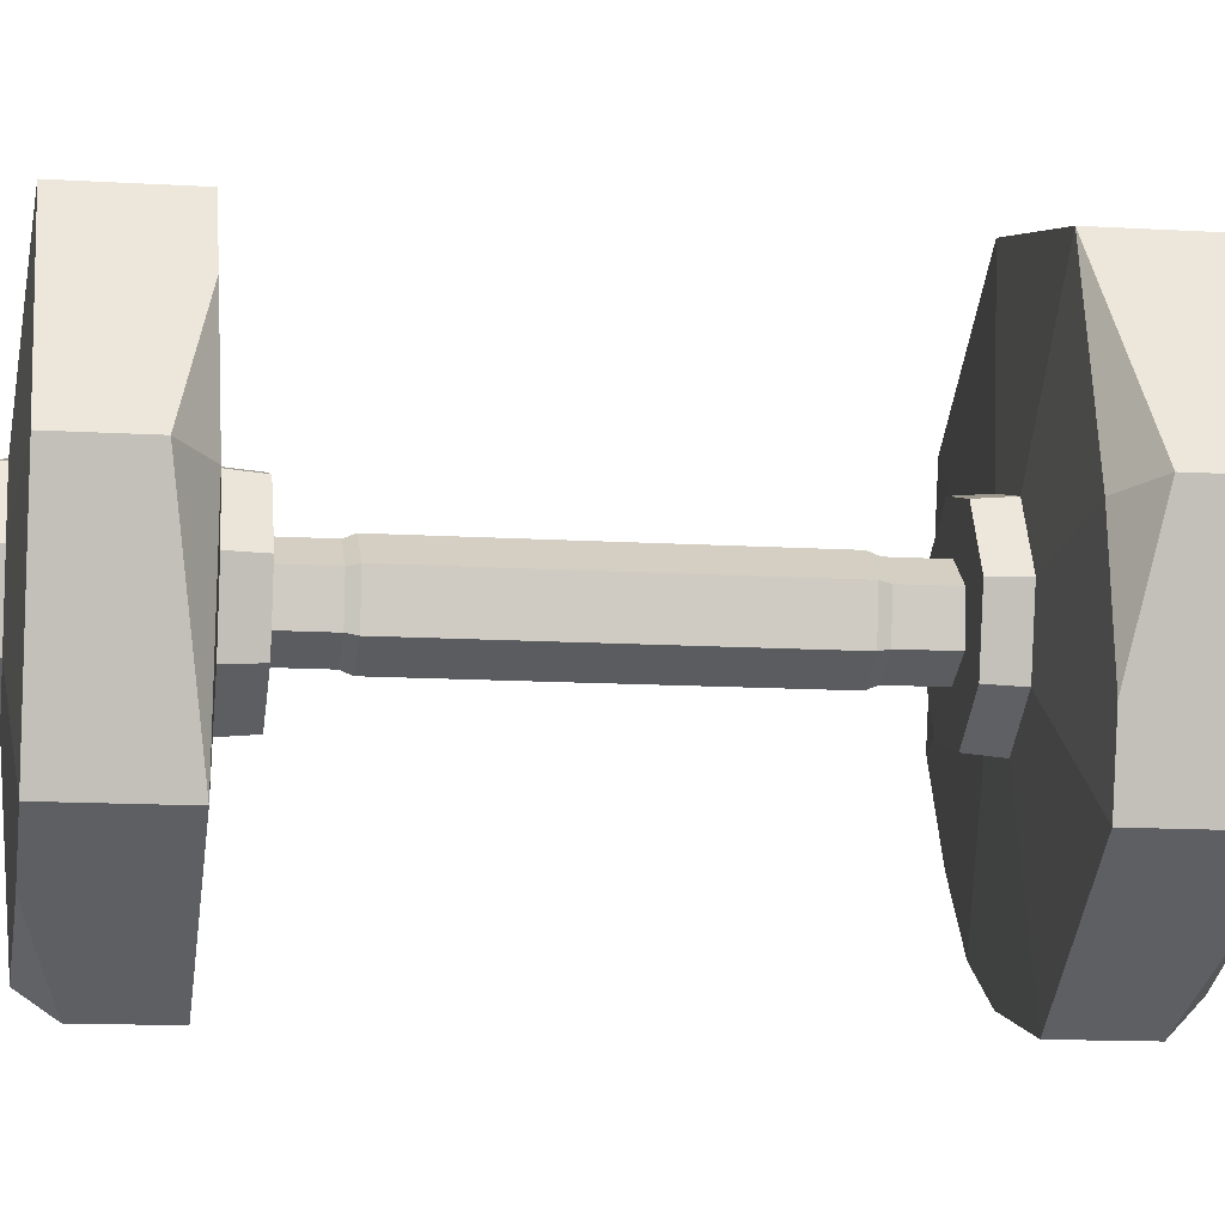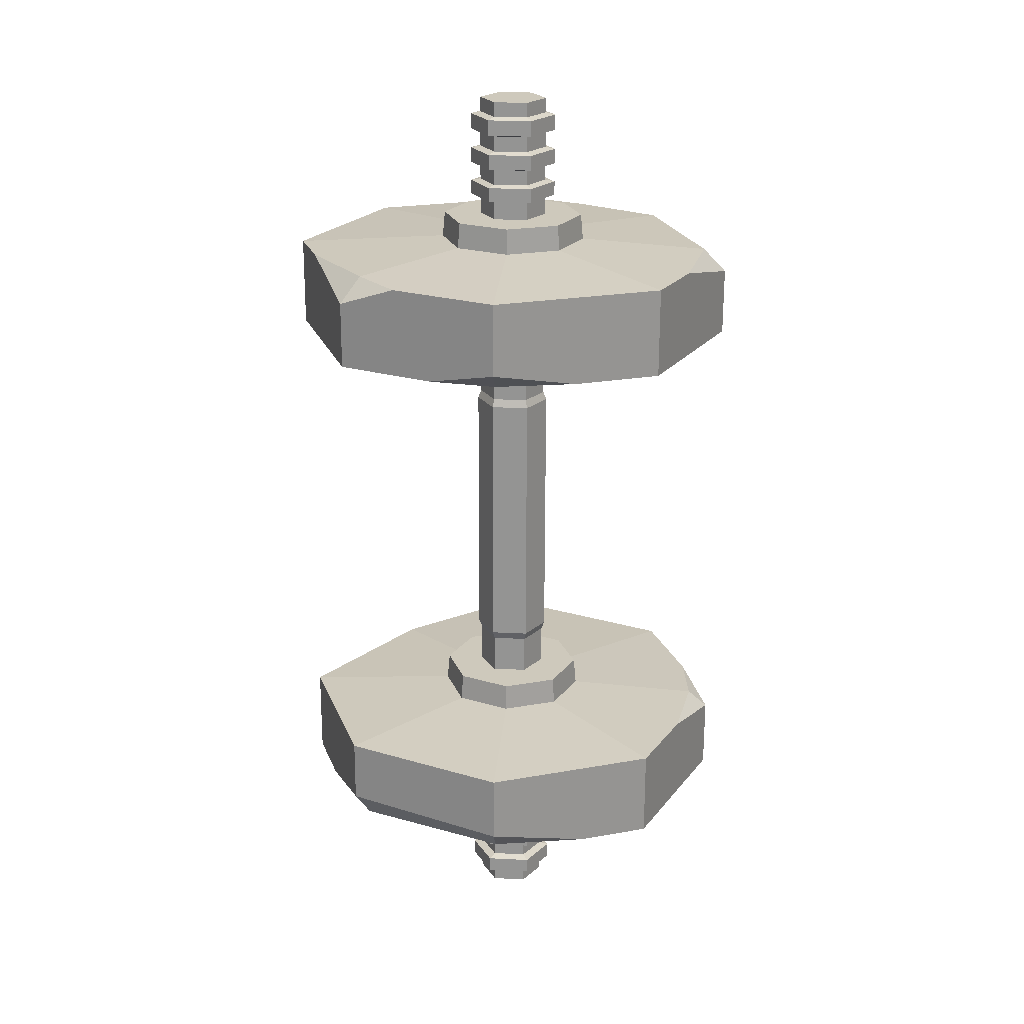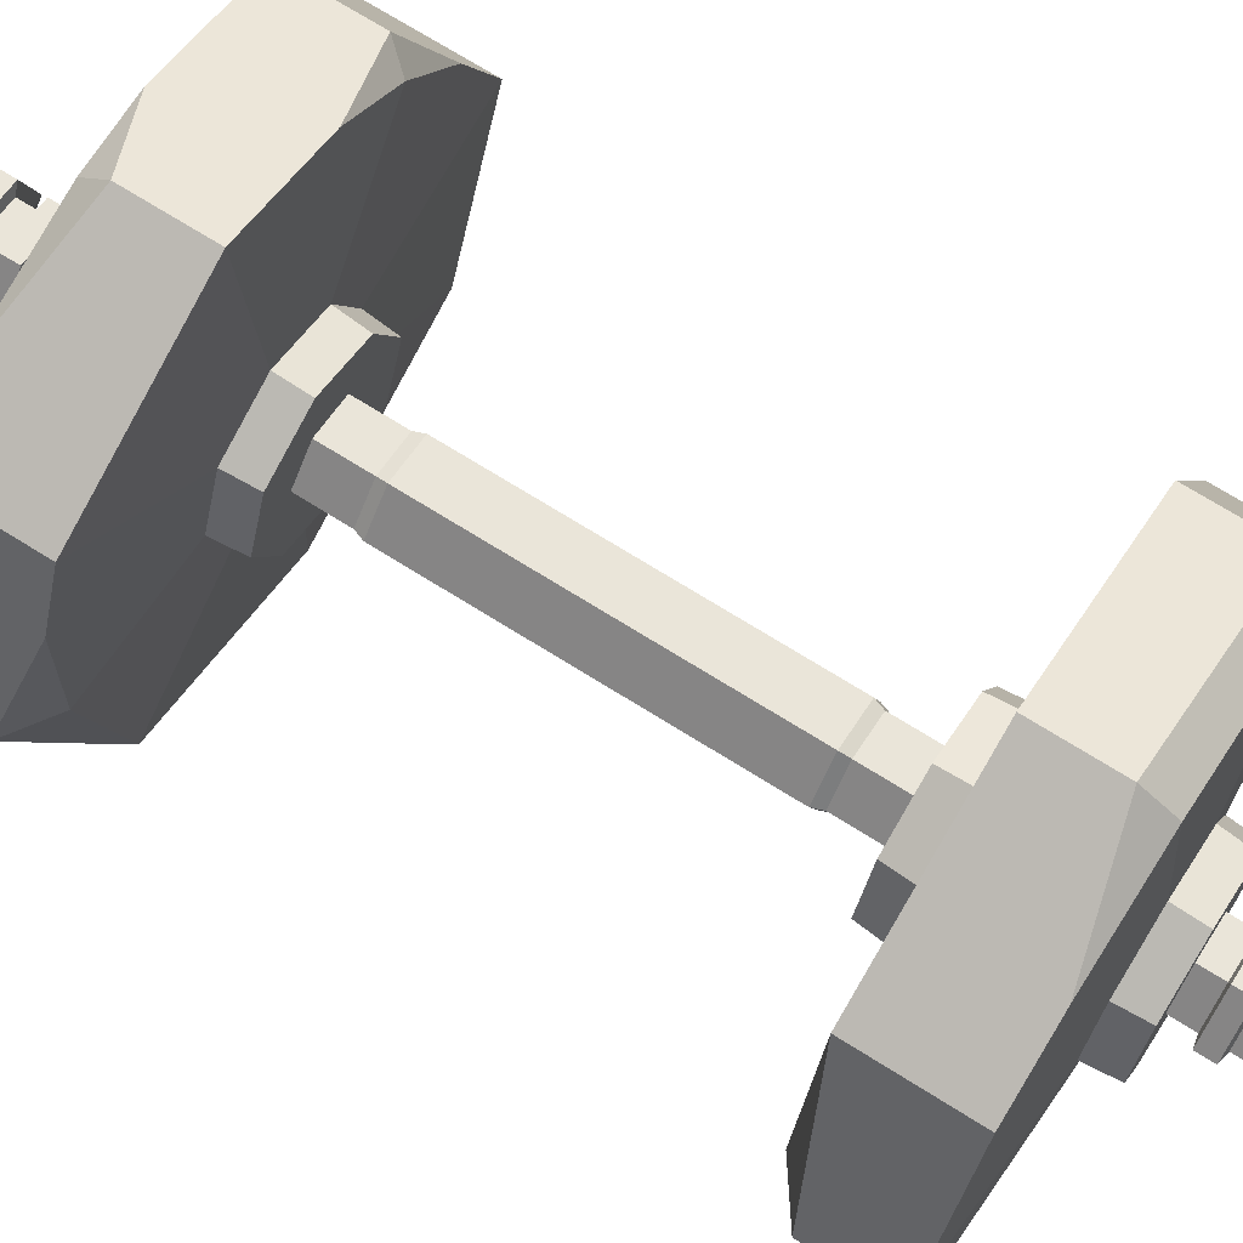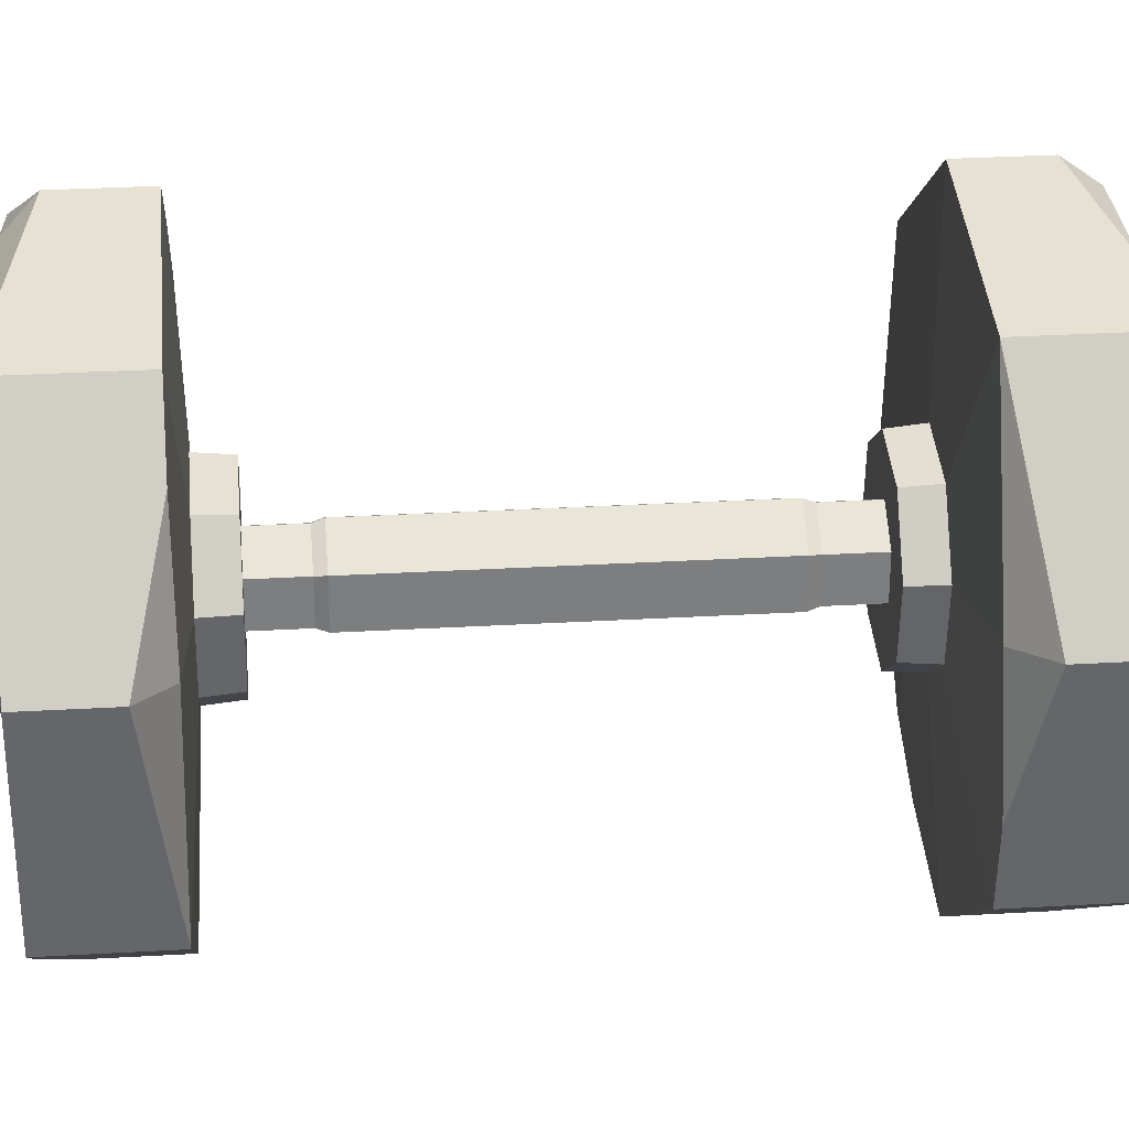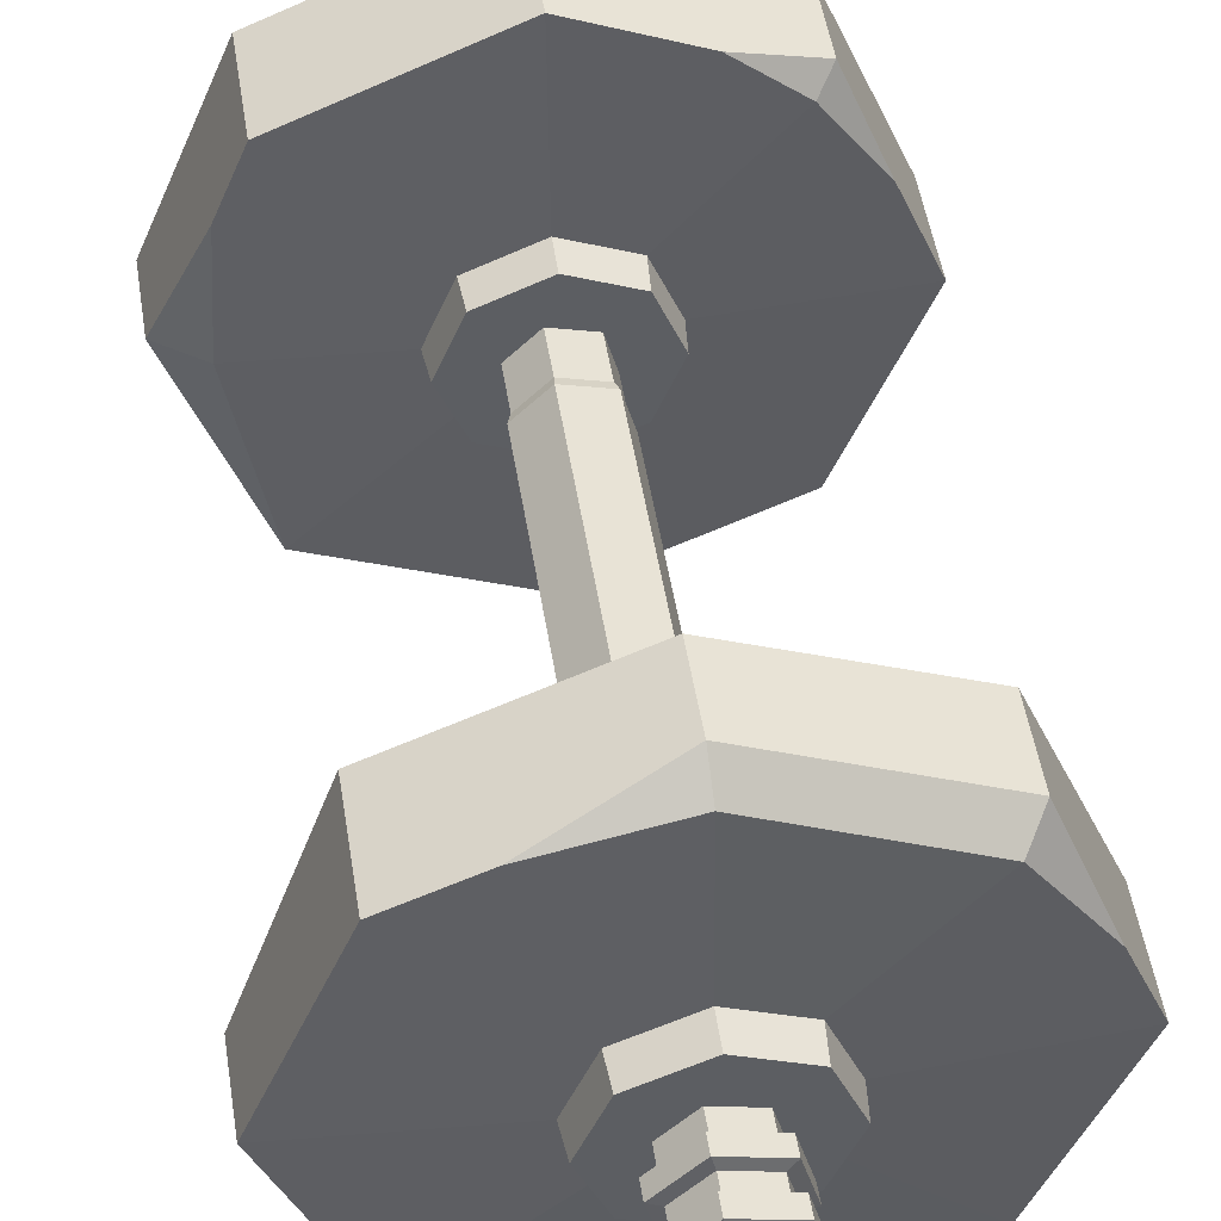
<metadata>
{"format":"obj","ext":"obj","renderer":"f3d","projection":"perspective","resolution":1024,"background":"white","views":[{"elev":-19.7,"azim":-99.5,"up":"+Y"},{"elev":23.8,"azim":49.8,"up":"+Z"},{"elev":73.0,"azim":-59.0,"up":"+Y"},{"elev":16.0,"azim":-96.0,"up":"+Y"},{"elev":49.4,"azim":-9.9,"up":"+Y"}]}
</metadata>
<code>
v 0.2335 4.459 -11.95
v 3.551 3.085 -11.86
v 4.924 -0.2318 -11.76
v 3.549 -3.549 -11.73
v 0.2317 -4.924 -11.76
v -3.085 -3.551 -11.86
v -4.459 -0.2336 -11.95
v -3.084 3.084 -11.99
v 0.4364 4.256 -22.29
v 3.753 2.882 -22.19
v 5.127 -0.4346 -22.1
v 3.752 -3.752 -22.06
v 0.4346 -5.127 -22.1
v -2.882 -3.753 -22.19
v -4.256 -0.4365 -22.29
v -2.881 2.881 -22.32
v 0.2327 -0.2327 -11.86
v 0.4355 -0.4355 -22.19
v 0.268 4.584 -13.71
v 3.698 3.164 -13.61
v 5.118 -0.2662 -13.52
v 3.697 -3.697 -13.48
v 0.2662 -5.118 -13.52
v -3.164 -3.698 -13.61
v -4.584 -0.2681 -13.71
v -3.162 3.162 -13.75
v 0.4037 4.448 -20.62
v -3.027 3.027 -20.66
v -4.448 -0.4037 -20.62
v -3.028 -3.833 -20.52
v 0.4018 -5.254 -20.43
v 3.832 -3.832 -20.39
v 5.254 -0.4018 -20.43
v 3.833 3.028 -20.52
v 0.2806 14.4 -14.44
v 10.68 10.08 -15.18
v 14.95 -0.2749 -13.87
v 10.65 -10.65 -13.75
v 0.2749 -14.95 -13.87
v -10.1 -10.66 -14.15
v -14.37 -0.3106 -15.97
v -10.1 10.1 -14.56
v 0.3647 14.31 -18.73
v -9.984 9.984 -20.29
v -14.28 -0.3931 -20.17
v -9.988 -10.77 -19.88
v 0.3558 -15.03 -17.99
v 10.74 -10.74 -18.05
v 15.06 -0.3874 -19.6
v 10.77 9.988 -19.88
v 13.29 -4.677 -19.55
v 9.726 -9.726 -19.61
v 0.3891 -13.88 -19.7
v -5.83 -12.49 -19.77
v 12.78 4.961 -14.01
v 6.37 11.88 -14.27
v 9.748 9.196 -14.08
v -6.438 11.45 -20.25
v 0.3948 12.65 -20.25
v 4.069 12.76 -20.07
v -11.64 6.384 -14.52
v -12.07 -0.2776 -14.27
v -1.551 -0.01708 -30.15
v 0.01708 1.551 -30.15
v 2.159 0.9777 -30.09
v 2.732 -1.164 -30.04
v 1.164 -2.732 -30.04
v -0.9777 -2.159 -30.09
v 0.5906 -0.5906 -30.09
v -1.66 0.0915 -24.61
v -1.086 -2.05 -24.56
v 1.055 -2.624 -24.51
v 2.624 -1.055 -24.51
v 2.05 1.086 -24.56
v -0.0915 1.66 -24.61
v -1.64 0.07187 -25.61
v -1.067 -2.07 -25.56
v 1.075 -2.643 -25.51
v 2.643 -1.075 -25.51
v 2.07 1.067 -25.56
v -0.07187 1.64 -25.61
v -1.616 0.04733 -26.87
v -1.042 -2.094 -26.81
v 1.1 -2.668 -26.76
v 2.668 -1.1 -26.76
v 2.094 1.042 -26.81
v -0.04733 1.616 -26.87
v -1.596 0.02746 -27.88
v -1.022 -2.114 -27.82
v 1.12 -2.688 -27.77
v 2.688 -1.12 -27.77
v 2.114 1.022 -27.82
v -0.02746 1.596 -27.88
v -1.57 0.00178 -29.19
v -0.9965 -2.14 -29.13
v 1.145 -2.713 -29.08
v 2.713 -1.145 -29.08
v 2.14 0.9965 -29.13
v -0.001786 1.57 -29.19
v -1.682 0.1141 -23.46
v -0.1141 1.682 -23.46
v 2.028 1.109 -23.41
v 2.601 -1.033 -23.36
v 1.033 -2.601 -23.36
v -1.109 -2.028 -23.41
v -2.295 0.2766 -23.6
v -0.2766 2.295 -23.6
v -0.2585 2.277 -24.51
v -2.277 0.2585 -24.51
v 2.481 1.557 -23.53
v 2.499 1.539 -24.44
v 3.219 -1.2 -23.46
v 3.237 -1.218 -24.38
v 1.2 -3.219 -23.46
v 1.218 -3.237 -24.38
v -1.557 -2.481 -23.53
v -1.539 -2.499 -24.44
v -2.253 0.234 -25.76
v -1.515 -2.523 -25.7
v -2.234 0.2147 -26.75
v -1.495 -2.542 -26.68
v 1.243 -3.261 -25.63
v 1.262 -3.281 -26.61
v 3.261 -1.243 -25.63
v 3.281 -1.262 -26.61
v 2.523 1.515 -25.7
v 2.542 1.495 -26.68
v -0.234 2.253 -25.76
v -0.2147 2.234 -26.75
v -2.208 0.1895 -28.03
v -1.47 -2.568 -27.97
v -2.188 0.1693 -29.06
v -1.45 -2.588 -28.99
v 1.287 -3.306 -27.9
v 1.307 -3.326 -28.92
v 3.306 -1.287 -27.9
v 3.326 -1.307 -28.92
v 2.568 1.47 -27.97
v 2.588 1.45 -28.99
v -0.1895 2.208 -28.03
v -0.1693 2.188 -29.06
v -2.171 0.4553 -8.836
v -0.4553 2.171 -8.836
v 1.888 1.544 -8.778
v 2.516 -0.7998 -8.719
v 0.7998 -2.516 -8.719
v -1.544 -1.888 -8.778
v -1.959 0.3908 -9.362
v -1.386 -1.751 -9.308
v 0.7562 -2.324 -9.255
v 2.324 -0.7562 -9.255
v 1.751 1.386 -9.308
v -0.3908 1.959 -9.362
v -2.344 0.6275 -0.05829
v -0.6275 2.344 -0.05829
v 1.716 1.716 1.5e-05
v 2.344 -0.6275 0.05831
v 0.6275 -2.344 0.05831
v -1.716 -1.716 1.5e-05
v -0.01706 -1.551 30.15
v 1.551 0.01705 30.15
v 0.9777 2.159 30.09
v -1.164 2.732 30.04
v -2.732 1.164 30.04
v -2.159 -0.9777 30.09
v -0.5906 0.5906 30.09
v 0.0915 -1.66 24.61
v -2.05 -1.086 24.56
v -2.624 1.055 24.51
v -1.055 2.624 24.51
v 1.086 2.05 24.56
v 1.66 -0.09151 24.61
v 0.07188 -1.64 25.61
v -2.07 -1.067 25.56
v -2.643 1.075 25.51
v -1.075 2.643 25.51
v 1.067 2.07 25.56
v 1.64 -0.07189 25.61
v 0.04733 -1.616 26.87
v -2.094 -1.042 26.81
v -2.668 1.1 26.76
v -1.1 2.668 26.76
v 1.042 2.094 26.81
v 1.616 -0.04733 26.87
v 0.02745 -1.596 27.88
v -2.114 -1.022 27.82
v -2.688 1.12 27.77
v -1.12 2.688 27.77
v 1.022 2.114 27.82
v 1.596 -0.02746 27.88
v 0.001775 -1.57 29.19
v -2.14 -0.9965 29.13
v -2.713 1.145 29.08
v -1.145 2.713 29.08
v 0.9965 2.14 29.13
v 1.57 -0.00178 29.19
v 0.1141 -1.682 23.46
v 1.682 -0.1141 23.46
v 1.109 2.028 23.41
v -1.033 2.601 23.36
v -2.601 1.033 23.36
v -2.028 -1.109 23.41
v 0.2766 -2.295 23.6
v 2.295 -0.2766 23.6
v 2.277 -0.2586 24.51
v 0.2586 -2.277 24.51
v 1.557 2.48 23.53
v 1.539 2.499 24.44
v -1.2 3.219 23.46
v -1.218 3.237 24.38
v -3.219 1.2 23.46
v -3.237 1.218 24.38
v -2.48 -1.557 23.53
v -2.499 -1.539 24.44
v 0.234 -2.253 25.76
v -2.523 -1.515 25.7
v 0.2147 -2.234 26.75
v -2.542 -1.495 26.68
v -3.261 1.243 25.63
v -3.281 1.262 26.61
v -1.243 3.261 25.63
v -1.262 3.281 26.61
v 1.515 2.523 25.7
v 1.495 2.542 26.68
v 2.253 -0.234 25.76
v 2.234 -0.2147 26.75
v 0.1895 -2.208 28.03
v -2.568 -1.47 27.97
v 0.1693 -2.188 29.06
v -2.588 -1.45 28.99
v -3.306 1.287 27.9
v -3.326 1.307 28.92
v -1.287 3.306 27.9
v -1.307 3.326 28.92
v 1.47 2.568 27.97
v 1.45 2.588 28.99
v 2.208 -0.1895 28.03
v 2.188 -0.1693 29.06
v -0.2336 -4.459 11.95
v 3.084 -3.084 11.99
v 4.459 0.2336 11.95
v 3.085 3.551 11.86
v -0.2318 4.924 11.76
v -3.549 3.549 11.73
v -4.924 0.2318 11.76
v -3.551 -3.085 11.86
v -0.4365 -4.256 22.29
v 2.881 -2.881 22.32
v 4.256 0.4364 22.29
v 2.882 3.753 22.19
v -0.4347 5.127 22.1
v -3.752 3.752 22.06
v -5.127 0.4347 22.1
v -3.753 -2.882 22.19
v -0.2326 0.2326 11.86
v -0.4355 0.4355 22.19
v -0.2681 -4.584 13.71
v 3.162 -3.162 13.75
v 4.584 0.2681 13.71
v 3.164 3.698 13.61
v -0.2662 5.118 13.52
v -3.697 3.697 13.48
v -5.118 0.2662 13.52
v -3.698 -3.164 13.61
v -0.4037 -4.448 20.62
v -3.833 -3.028 20.52
v -5.254 0.4018 20.43
v -3.832 3.832 20.39
v -0.4018 5.254 20.43
v 3.028 3.833 20.52
v 4.448 0.4037 20.62
v 3.027 -3.027 20.66
v -0.2806 -14.4 14.44
v 10.08 -10.08 15.59
v 14.4 0.2805 14.44
v 10.1 10.66 14.15
v -0.2749 14.95 13.87
v -10.65 10.65 13.75
v -14.98 0.3049 15.39
v -10.66 -10.1 14.15
v -0.3647 -14.31 18.73
v -10.77 -9.988 19.88
v -15.06 0.3874 19.6
v -10.76 10.76 19.48
v -0.3558 15.03 17.99
v 10.02 10.74 18.46
v 14.28 0.393 20.17
v 9.984 -9.984 20.29
v 0.4553 -2.171 8.836
v 2.171 -0.4553 8.836
v 1.544 1.888 8.778
v -0.7998 2.516 8.719
v -2.516 0.7998 8.719
v -1.888 -1.544 8.778
v 0.3908 -1.959 9.362
v -1.751 -1.386 9.308
v -2.324 0.7562 9.255
v -0.7562 2.324 9.255
v 1.386 1.751 9.308
v 1.959 -0.3908 9.362
v 12.51 4.682 20.05
v 8.945 9.729 19.98
v -0.3891 13.88 19.7
v -6.606 12.49 19.52
v 12.23 -4.956 14.5
v 5.81 -11.87 14.51
v 9.192 -9.192 14.45
v -7.223 -11.46 19.98
v -0.3948 -12.65 20.25
v 3.284 -12.76 20.21
v -12.19 -6.389 14.05
v -12.62 0.2728 13.78
f 37 38 48 51
f 38 39 47 48
f 39 40 54 47
f 40 41 45 46
f 41 61 44 45
f 42 35 43 58 44
f 2 1 17
f 3 2 17
f 4 3 17
f 5 4 17
f 6 5 17
f 7 6 17
f 8 7 17
f 1 8 17
f 9 10 18
f 10 11 18
f 11 12 18
f 12 13 18
f 13 14 18
f 14 15 18
f 15 16 18
f 16 9 18
f 1 2 20 19
f 2 3 21 20
f 3 4 22 21
f 4 5 23 22
f 5 6 24 23
f 6 7 25 24
f 7 8 26 25
f 8 1 19 26
f 28 27 9 16
f 29 28 16 15
f 30 29 15 14
f 31 30 14 13
f 32 31 13 12
f 33 32 12 11
f 34 33 11 10
f 27 34 10 9
f 56 57 36
f 57 55 36
f 21 22 38 37
f 22 23 39 38
f 23 24 40 39
f 24 25 62 40
f 25 26 61 62
f 26 19 35 42
f 44 58 59 27 28
f 45 44 28 29
f 46 45 29 30
f 53 54 30 31
f 52 53 31 32
f 33 51 52 32
f 50 49 33 34
f 59 60 34 27
f 52 51 48
f 48 47 53 52
f 47 54 53
f 49 55 37
f 35 56 60 43
f 19 56 35
f 55 21 37
f 59 58 43
f 43 60 59
f 62 61 41
f 40 62 41
f 54 40 46
f 30 54 46
f 61 26 42
f 44 61 42
f 19 20 57 56
f 60 56 36 50
f 34 60 50
f 36 55 49 50
f 20 21 55 57
f 49 51 33
f 37 51 49
f 106 107 108 109
f 107 110 111 108
f 110 112 113 111
f 112 114 115 113
f 114 116 117 115
f 116 106 109 117
f 63 64 69
f 64 65 69
f 65 66 69
f 66 67 69
f 67 68 69
f 68 63 69
f 71 70 76 77
f 72 71 77 78
f 73 72 78 79
f 74 73 79 80
f 75 74 80 81
f 70 75 81 76
f 119 118 120 121
f 122 119 121 123
f 124 122 123 125
f 126 124 125 127
f 128 126 127 129
f 118 128 129 120
f 83 82 88 89
f 84 83 89 90
f 85 84 90 91
f 86 85 91 92
f 87 86 92 93
f 82 87 93 88
f 131 130 132 133
f 134 131 133 135
f 136 134 135 137
f 138 136 137 139
f 140 138 139 141
f 130 140 141 132
f 95 94 63 68
f 96 95 68 67
f 97 96 67 66
f 98 97 66 65
f 99 98 65 64
f 94 99 64 63
f 142 143 153 148
f 143 144 152 153
f 144 145 151 152
f 145 146 150 151
f 146 147 149 150
f 147 142 148 149
f 100 101 107 106
f 75 70 109 108
f 101 102 110 107
f 74 75 108 111
f 102 103 112 110
f 73 74 111 113
f 103 104 114 112
f 72 73 113 115
f 104 105 116 114
f 71 72 115 117
f 105 100 106 116
f 70 71 117 109
f 77 76 118 119
f 82 83 121 120
f 78 77 119 122
f 83 84 123 121
f 79 78 122 124
f 84 85 125 123
f 80 79 124 126
f 85 86 127 125
f 81 80 126 128
f 86 87 129 127
f 76 81 128 118
f 87 82 120 129
f 89 88 130 131
f 94 95 133 132
f 90 89 131 134
f 95 96 135 133
f 91 90 134 136
f 96 97 137 135
f 92 91 136 138
f 97 98 139 137
f 93 92 138 140
f 98 99 141 139
f 88 93 140 130
f 99 94 132 141
f 154 155 143 142
f 155 156 144 143
f 156 157 145 144
f 157 158 146 145
f 158 159 147 146
f 159 154 142 147
f 149 148 100 105
f 150 149 105 104
f 151 150 104 103
f 152 151 103 102
f 153 152 102 101
f 148 153 101 100
f 203 204 205 206
f 204 207 208 205
f 207 209 210 208
f 209 211 212 210
f 211 213 214 212
f 213 203 206 214
f 160 161 166
f 161 162 166
f 162 163 166
f 163 164 166
f 164 165 166
f 165 160 166
f 168 167 173 174
f 169 168 174 175
f 170 169 175 176
f 171 170 176 177
f 172 171 177 178
f 167 172 178 173
f 216 215 217 218
f 219 216 218 220
f 221 219 220 222
f 223 221 222 224
f 225 223 224 226
f 215 225 226 217
f 180 179 185 186
f 181 180 186 187
f 182 181 187 188
f 183 182 188 189
f 184 183 189 190
f 179 184 190 185
f 228 227 229 230
f 231 228 230 232
f 233 231 232 234
f 235 233 234 236
f 237 235 236 238
f 227 237 238 229
f 192 191 160 165
f 193 192 165 164
f 194 193 164 163
f 195 194 163 162
f 196 195 162 161
f 191 196 161 160
f 289 290 300 295
f 290 291 299 300
f 291 292 298 299
f 292 293 297 298
f 293 294 296 297
f 294 289 295 296
f 197 198 204 203
f 172 167 206 205
f 198 199 207 204
f 171 172 205 208
f 199 200 209 207
f 170 171 208 210
f 200 201 211 209
f 169 170 210 212
f 201 202 213 211
f 168 169 212 214
f 202 197 203 213
f 167 168 214 206
f 174 173 215 216
f 179 180 218 217
f 175 174 216 219
f 180 181 220 218
f 176 175 219 221
f 181 182 222 220
f 177 176 221 223
f 182 183 224 222
f 178 177 223 225
f 183 184 226 224
f 173 178 225 215
f 184 179 217 226
f 186 185 227 228
f 191 192 230 229
f 187 186 228 231
f 192 193 232 230
f 188 187 231 233
f 193 194 234 232
f 189 188 233 235
f 194 195 236 234
f 190 189 235 237
f 195 196 238 236
f 185 190 237 227
f 196 191 229 238
f 275 276 286 301
f 276 277 285 286
f 277 278 304 285
f 278 279 283 284
f 279 311 282 283
f 280 273 281 308 282
f 240 239 255
f 241 240 255
f 242 241 255
f 243 242 255
f 244 243 255
f 245 244 255
f 246 245 255
f 239 246 255
f 247 248 256
f 248 249 256
f 249 250 256
f 250 251 256
f 251 252 256
f 252 253 256
f 253 254 256
f 254 247 256
f 239 240 258 257
f 240 241 259 258
f 241 242 260 259
f 242 243 261 260
f 243 244 262 261
f 244 245 263 262
f 245 246 264 263
f 246 239 257 264
f 266 265 247 254
f 267 266 254 253
f 268 267 253 252
f 269 268 252 251
f 270 269 251 250
f 271 270 250 249
f 272 271 249 248
f 265 272 248 247
f 306 307 274
f 307 305 274
f 259 260 276 275
f 260 261 277 276
f 261 262 278 277
f 262 263 312 278
f 263 264 311 312
f 264 257 273 280
f 282 308 309 265 266
f 283 282 266 267
f 284 283 267 268
f 303 304 268 269
f 302 303 269 270
f 271 301 302 270
f 288 287 271 272
f 309 310 272 265
f 158 157 290 289
f 157 156 291 290
f 156 155 292 291
f 155 154 293 292
f 154 159 294 293
f 159 158 289 294
f 296 295 197 202
f 297 296 202 201
f 298 297 201 200
f 299 298 200 199
f 300 299 199 198
f 295 300 198 197
f 302 301 286
f 286 285 303 302
f 285 304 303
f 287 305 275
f 273 306 310 281
f 257 306 273
f 305 259 275
f 309 308 281
f 281 310 309
f 312 311 279
f 278 312 279
f 304 278 284
f 268 304 284
f 311 264 280
f 282 311 280
f 257 258 307 306
f 310 306 274 288
f 272 310 288
f 274 305 287 288
f 258 259 305 307
f 287 301 271
f 275 301 287

</code>
